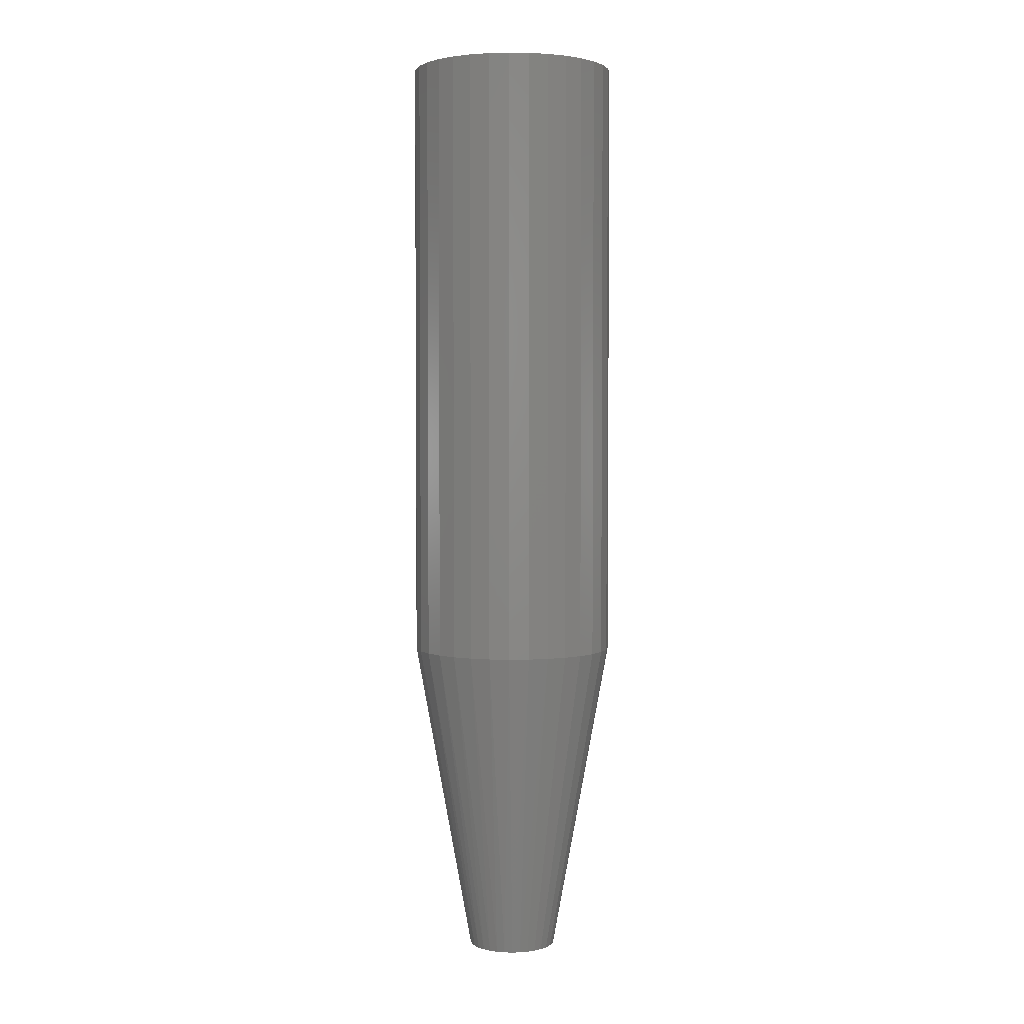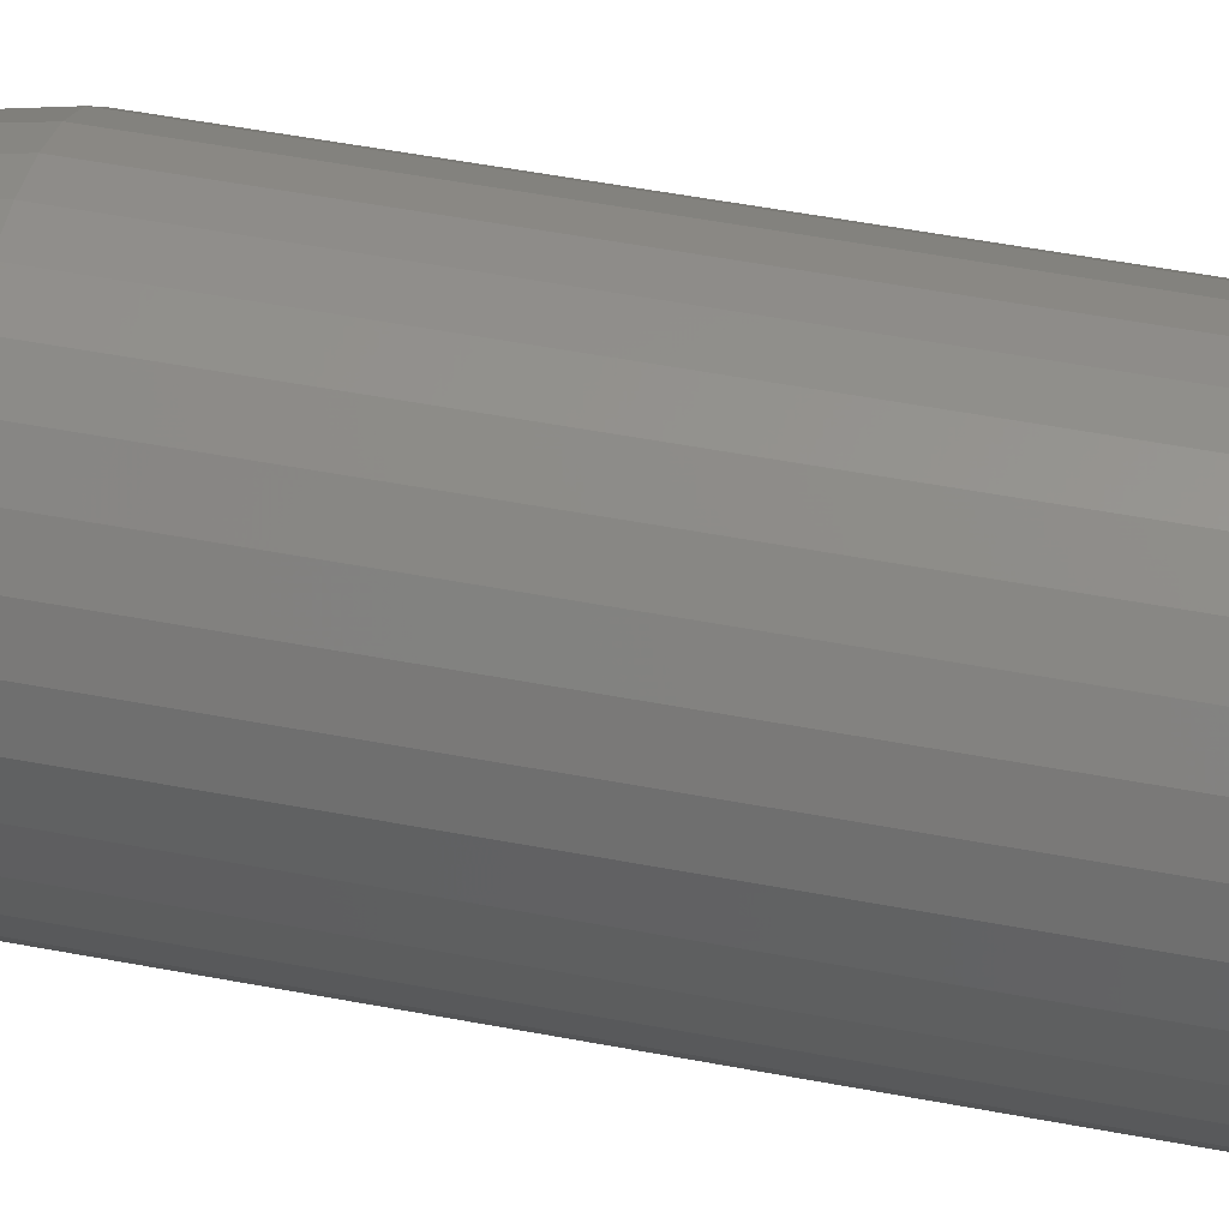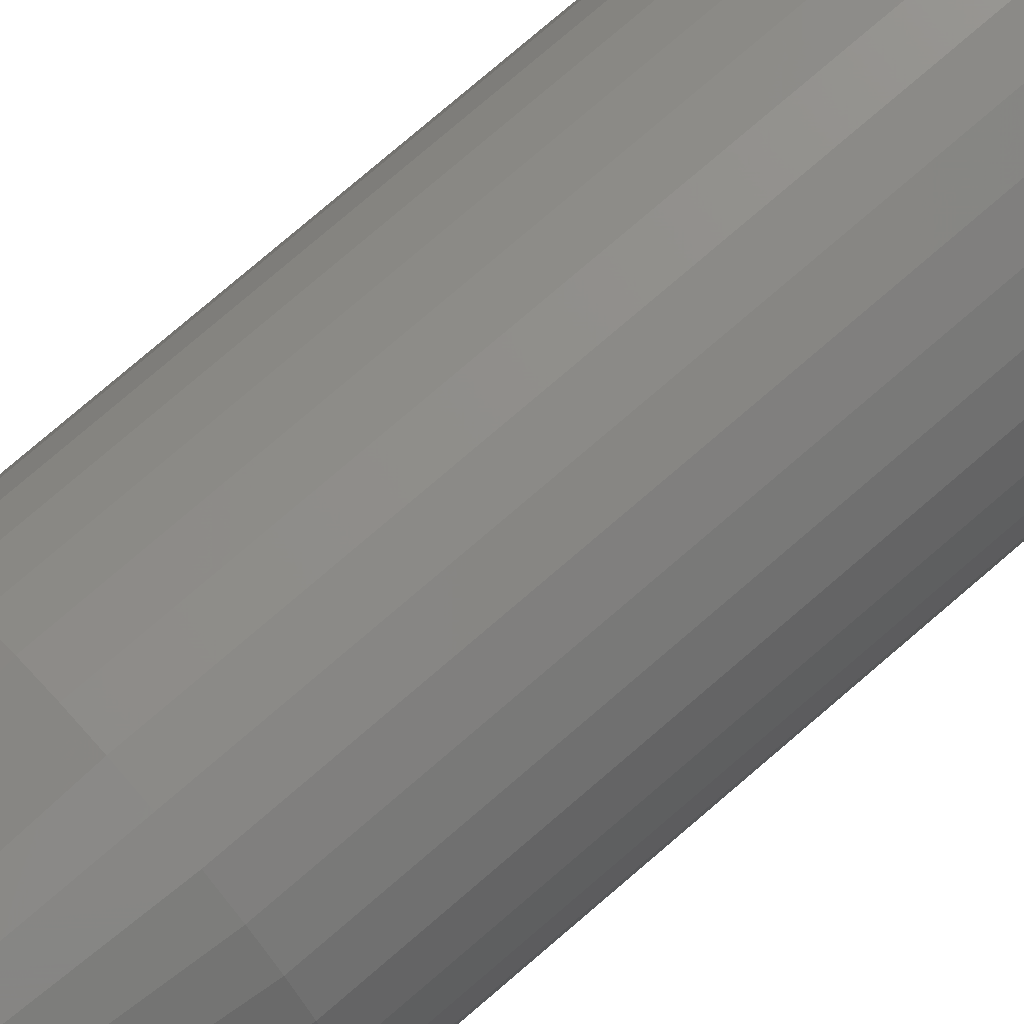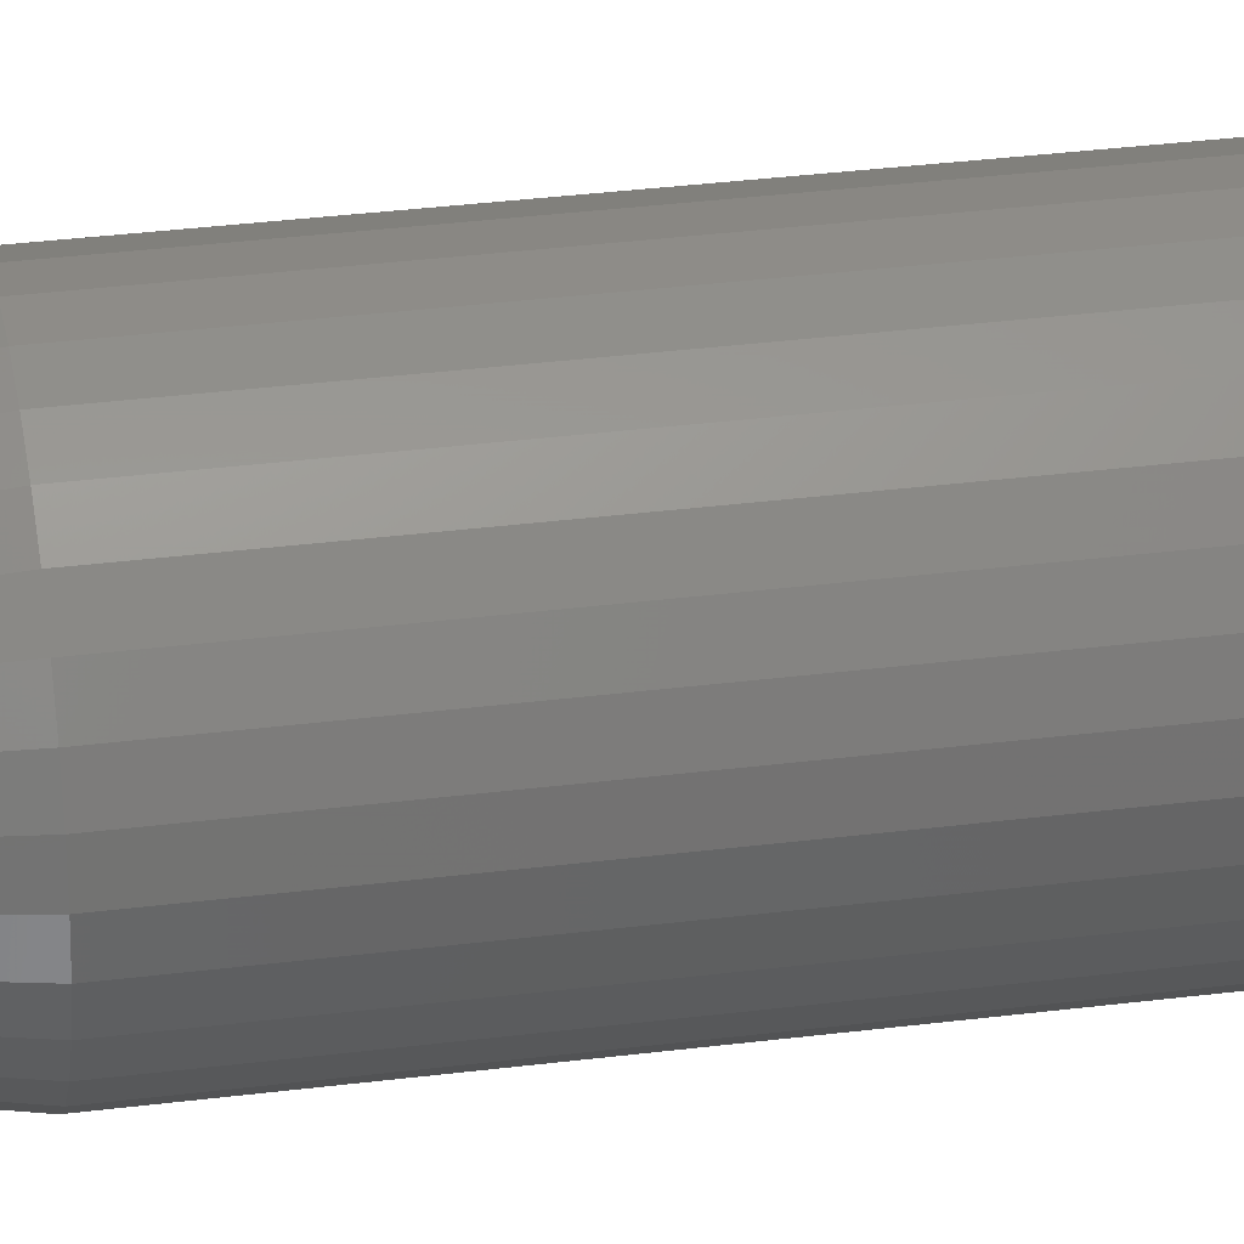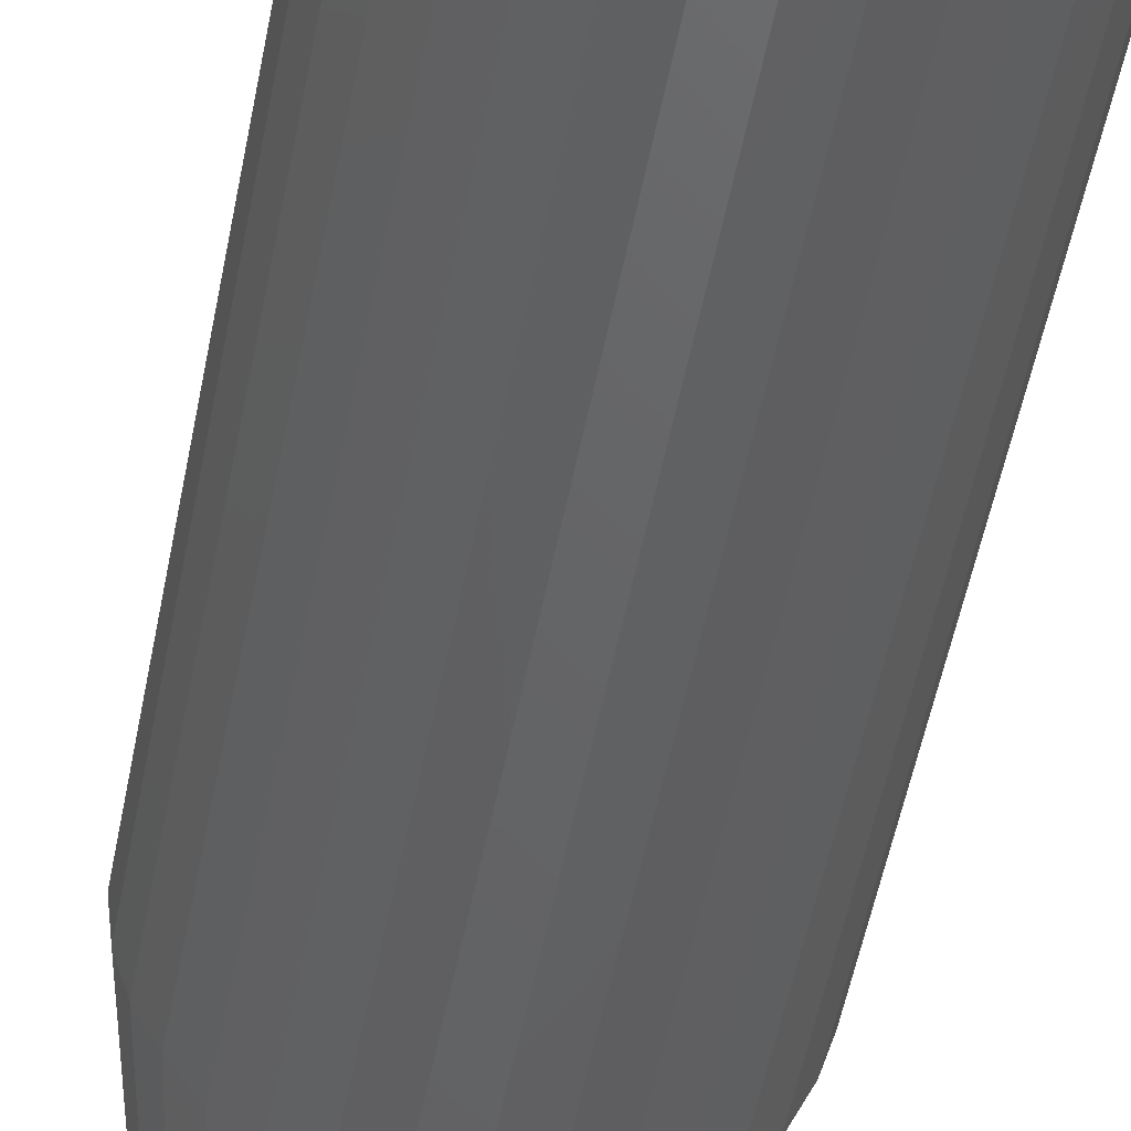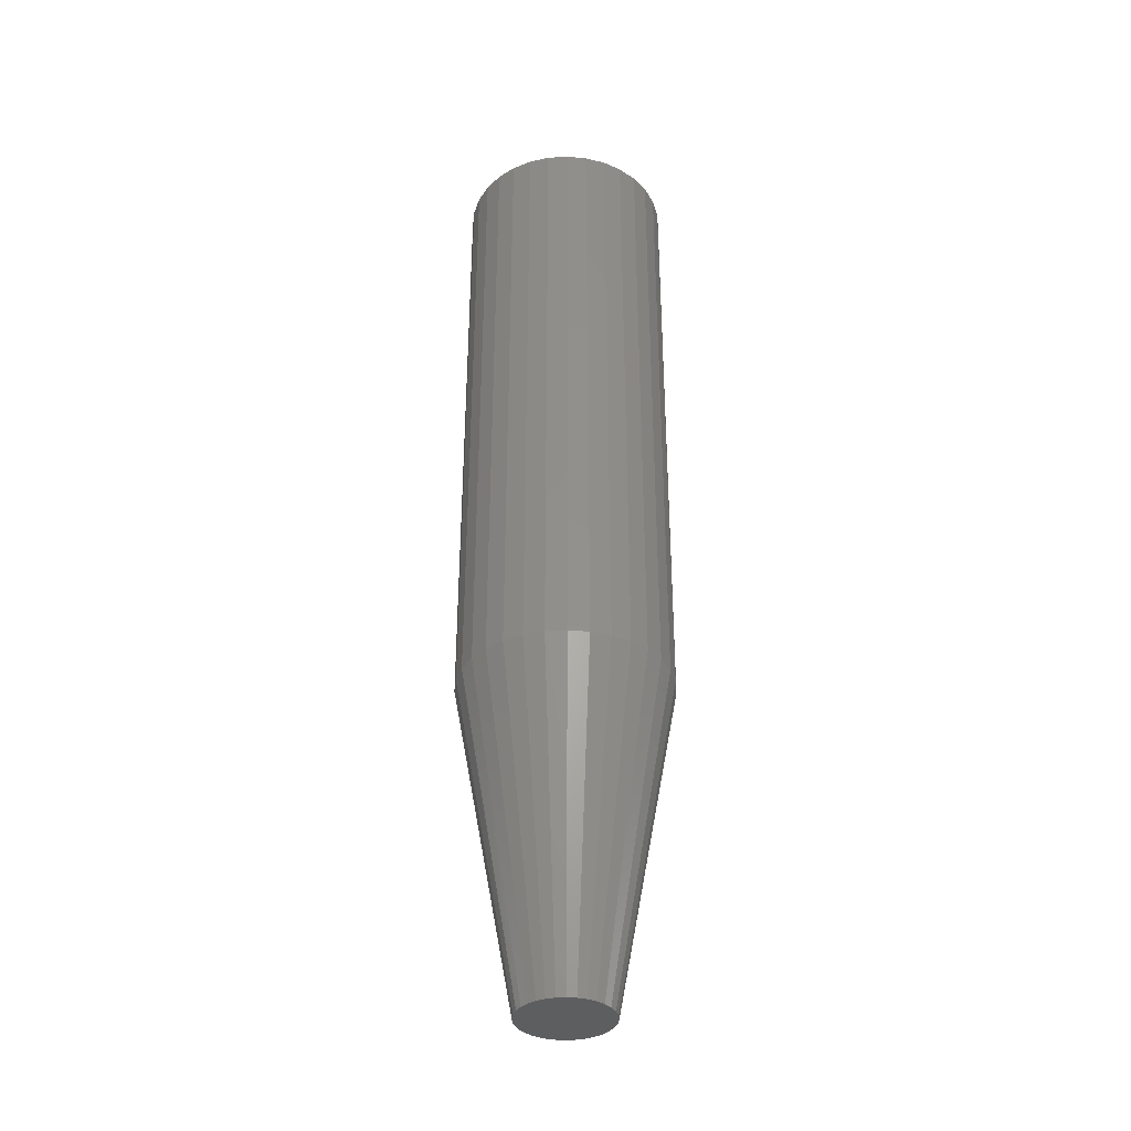
<metadata>
{"format":"stl","ext":"stl","renderer":"f3d","projection":"perspective","resolution":1024,"background":"white","views":[{"elev":2.9,"azim":57.9,"up":"+Z"},{"elev":43.3,"azim":-76.7,"up":"+Y"},{"elev":75.3,"azim":-130.9,"up":"+Y"},{"elev":31.0,"azim":-100.5,"up":"+Y"},{"elev":-45.4,"azim":-9.7,"up":"+Y"},{"elev":-36.0,"azim":145.3,"up":"+Z"}]}
</metadata>
<code>
# stl→obj: 97 verts, 190 faces
v 0.01268 0.00849 0
v -0.004296 0.00849 0
v 0.01086 0.009983 0
v -0.005789 0.00667 0
v 0.01418 0.00667 0
v -0.006899 0.004595 0
v 0.01529 0.004595 0
v 0.01307 -0.008089 0
v -0.004679 -0.008089 0
v 0.0144 -0.006321 0
v -0.003042 -0.009581 0
v 0.01143 -0.009581 0
v -0.001158 -0.01075 0
v 0.0009083 -0.01155 0
v 0.009546 -0.01075 0
v 0.003086 -0.01196 0
v 0.005302 -0.01196 0
v 0.00748 -0.01155 0
v -0.002476 0.009983 0
v -0.0004006 0.01109 0
v 0.001852 0.01178 0
v 0.004194 0.01201 0
v 0.006536 0.01178 0
v 0.008789 0.01109 0
v -0.006014 -0.006321 0
v -0.007002 -0.004337 0
v 0.01539 -0.004337 0
v -0.007608 -0.002206 0
v 0.016 -0.002206 0
v -0.007812 -1.689e-10 0
v 0.0162 -4.009e-18 0
v -0.007582 0.002342 0
v 0.01597 0.002342 0
v 0.03183 -6.768e-18 0.08594
v 0.03183 0 0.25
v 0.03129 -0.005391 0.08594
v 0.03129 -0.005391 0.25
v 0.02972 -0.01057 0.08594
v 0.02972 -0.01057 0.25
v 0.02717 -0.01535 0.08594
v 0.02717 -0.01535 0.25
v 0.02373 -0.01954 0.08594
v 0.02373 -0.01954 0.25
v 0.01955 -0.02297 0.08594
v 0.01955 -0.02297 0.25
v 0.01477 -0.02553 0.08594
v 0.01477 -0.02553 0.25
v 0.009585 -0.0271 0.08594
v 0.009585 -0.0271 0.25
v 0.004194 -0.02763 0.08594
v 0.004194 -0.02763 0.25
v -0.001197 -0.0271 0.08594
v -0.001197 -0.0271 0.25
v -0.00638 -0.02553 0.08594
v -0.00638 -0.02553 0.25
v -0.01116 -0.02297 0.08594
v -0.01116 -0.02297 0.25
v -0.01534 -0.01954 0.08594
v -0.01534 -0.01954 0.25
v -0.01878 -0.01535 0.08594
v -0.01878 -0.01535 0.25
v -0.02133 -0.01057 0.08594
v -0.02133 -0.01057 0.25
v -0.02291 -0.005391 0.08594
v -0.02291 -0.005391 0.25
v -0.02344 3.384e-18 0.08594
v -0.02344 3.384e-18 0.25
v -0.02291 0.005391 0.08594
v -0.02291 0.005391 0.25
v -0.02133 0.01057 0.08594
v -0.02133 0.01057 0.25
v -0.01878 0.01535 0.08594
v -0.01878 0.01535 0.25
v -0.01534 0.01954 0.08594
v -0.01534 0.01954 0.25
v -0.01116 0.02297 0.08594
v -0.01116 0.02297 0.25
v -0.00638 0.02553 0.08594
v -0.00638 0.02553 0.25
v -0.001197 0.0271 0.08594
v -0.001197 0.0271 0.25
v 0.004194 0.02763 0.08594
v 0.004194 0.02763 0.25
v 0.009585 0.0271 0.08594
v 0.009585 0.0271 0.25
v 0.01477 0.02553 0.08594
v 0.01477 0.02553 0.25
v 0.01955 0.02297 0.08594
v 0.01955 0.02297 0.25
v 0.02373 0.01954 0.08594
v 0.02373 0.01954 0.25
v 0.02717 0.01535 0.08594
v 0.02717 0.01535 0.25
v 0.02972 0.01057 0.08594
v 0.02972 0.01057 0.25
v 0.03129 0.005391 0.08594
v 0.03129 0.005391 0.25
f 1 2 3
f 1 4 2
f 5 4 1
f 6 4 5
f 7 6 5
f 8 9 10
f 8 11 9
f 12 11 8
f 12 13 11
f 14 13 12
f 15 14 12
f 15 16 14
f 17 16 15
f 18 17 15
f 19 20 21
f 19 21 22
f 19 22 23
f 19 23 24
f 19 24 3
f 19 3 2
f 9 25 10
f 10 25 26
f 10 26 27
f 27 26 28
f 27 28 29
f 29 28 30
f 29 30 31
f 31 30 32
f 31 32 33
f 33 32 6
f 33 6 7
f 34 35 36
f 36 35 37
f 36 37 38
f 38 37 39
f 38 39 40
f 40 39 41
f 40 41 42
f 42 41 43
f 42 43 44
f 44 43 45
f 44 45 46
f 46 45 47
f 46 47 48
f 48 47 49
f 48 49 50
f 50 49 51
f 50 51 52
f 52 51 53
f 52 53 54
f 54 53 55
f 54 55 56
f 56 55 57
f 56 57 58
f 58 57 59
f 58 59 60
f 60 59 61
f 60 61 62
f 62 61 63
f 62 63 64
f 64 63 65
f 64 65 66
f 66 65 67
f 66 67 68
f 68 67 69
f 68 69 70
f 70 69 71
f 70 71 72
f 72 71 73
f 72 73 74
f 74 73 75
f 74 75 76
f 76 75 77
f 76 77 78
f 78 77 79
f 78 79 80
f 80 79 81
f 80 81 82
f 82 81 83
f 82 83 84
f 84 83 85
f 84 85 86
f 86 85 87
f 86 87 88
f 88 87 89
f 88 89 90
f 90 89 91
f 90 91 92
f 92 91 93
f 92 93 94
f 94 93 95
f 94 95 96
f 96 95 97
f 96 97 34
f 34 97 35
f 34 31 96
f 96 31 33
f 96 33 94
f 94 33 7
f 94 7 92
f 92 7 5
f 92 5 90
f 90 5 1
f 90 1 88
f 88 1 3
f 88 3 86
f 86 3 24
f 86 24 84
f 84 24 23
f 84 23 82
f 82 23 22
f 82 22 80
f 80 22 21
f 80 21 78
f 78 21 20
f 78 20 76
f 76 20 19
f 76 19 74
f 74 19 2
f 74 2 72
f 72 2 4
f 72 4 70
f 70 4 6
f 70 6 68
f 68 6 32
f 68 32 66
f 66 32 30
f 30 64 66
f 30 28 64
f 34 29 31
f 34 36 29
f 26 62 64
f 26 64 28
f 25 60 62
f 25 62 26
f 9 58 60
f 9 60 25
f 11 56 58
f 11 58 9
f 13 54 56
f 13 56 11
f 14 52 54
f 14 54 13
f 16 50 52
f 16 52 14
f 17 48 50
f 17 50 16
f 18 46 48
f 18 48 17
f 15 44 46
f 15 46 18
f 12 42 44
f 12 44 15
f 8 40 42
f 8 42 12
f 10 38 40
f 10 40 8
f 27 36 38
f 27 38 10
f 29 36 27
f 83 81 79
f 85 83 79
f 85 79 87
f 87 79 77
f 87 77 89
f 89 77 75
f 89 75 91
f 91 75 73
f 91 73 93
f 93 73 71
f 93 71 95
f 95 71 69
f 95 69 97
f 37 63 39
f 39 63 61
f 39 61 41
f 41 61 59
f 41 59 43
f 43 59 57
f 43 57 45
f 45 57 55
f 45 55 47
f 47 55 53
f 47 53 51
f 47 51 49
f 97 69 35
f 35 69 67
f 35 67 37
f 37 67 65
f 37 65 63

</code>
